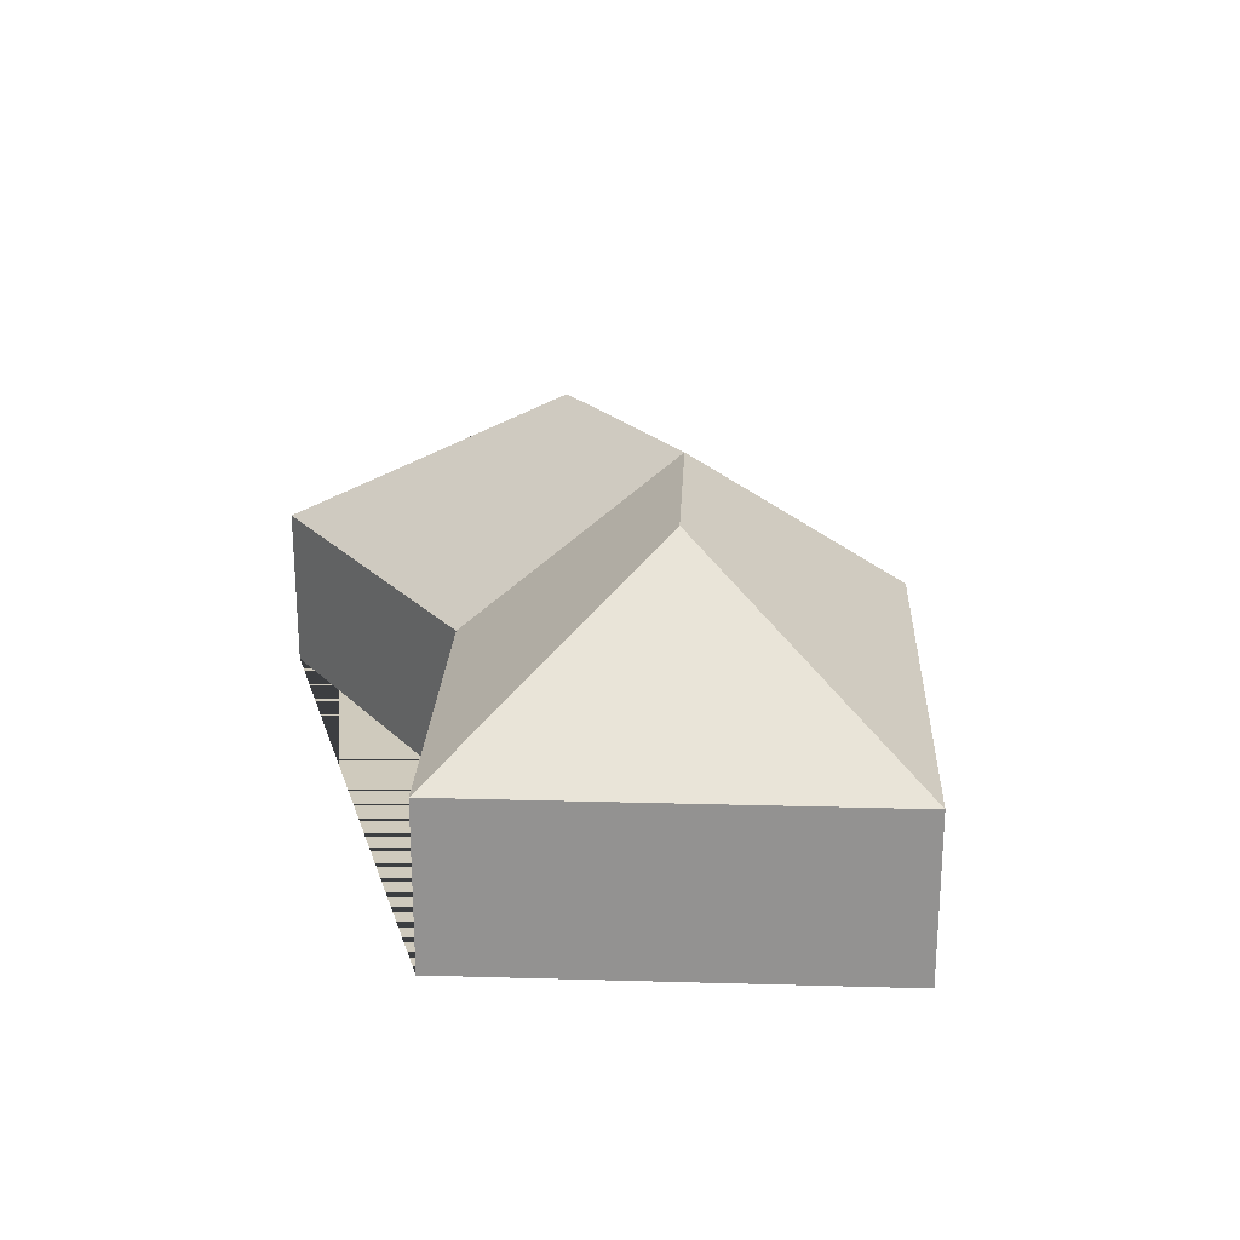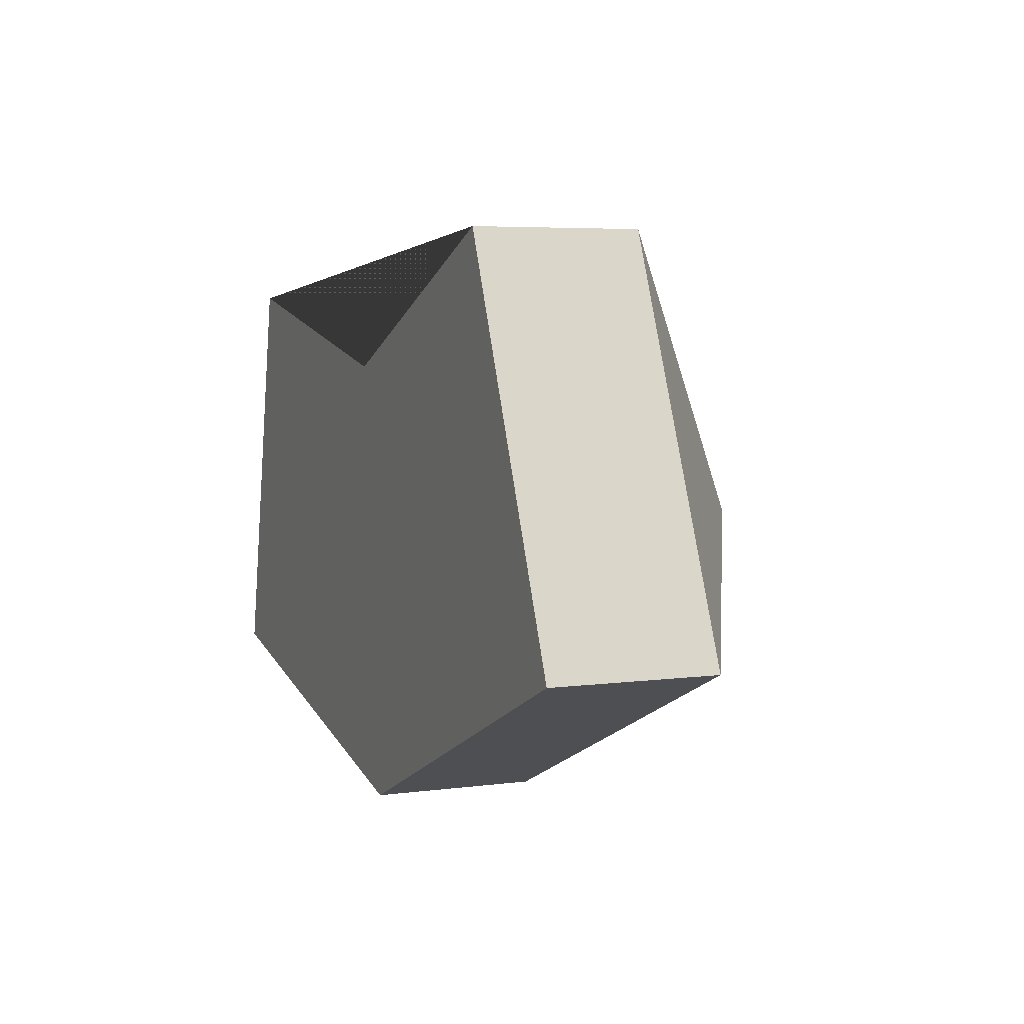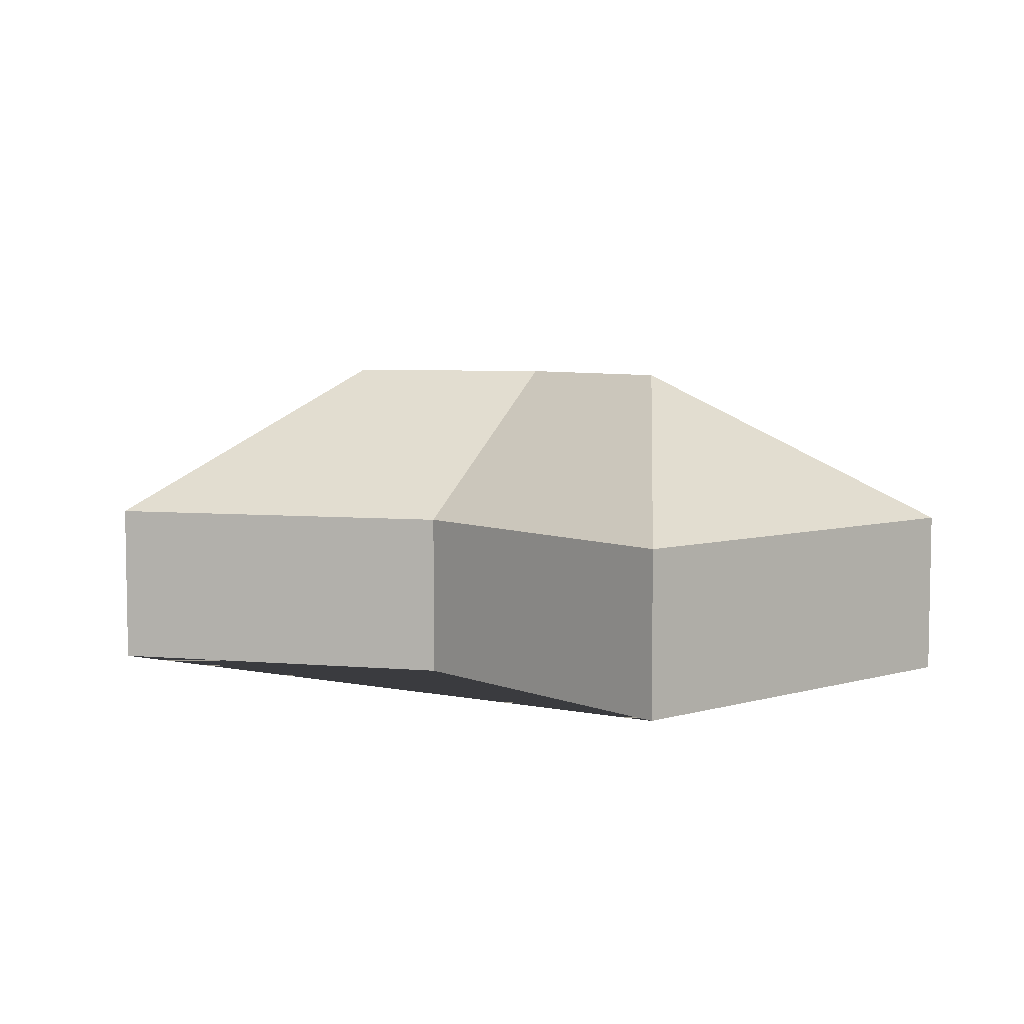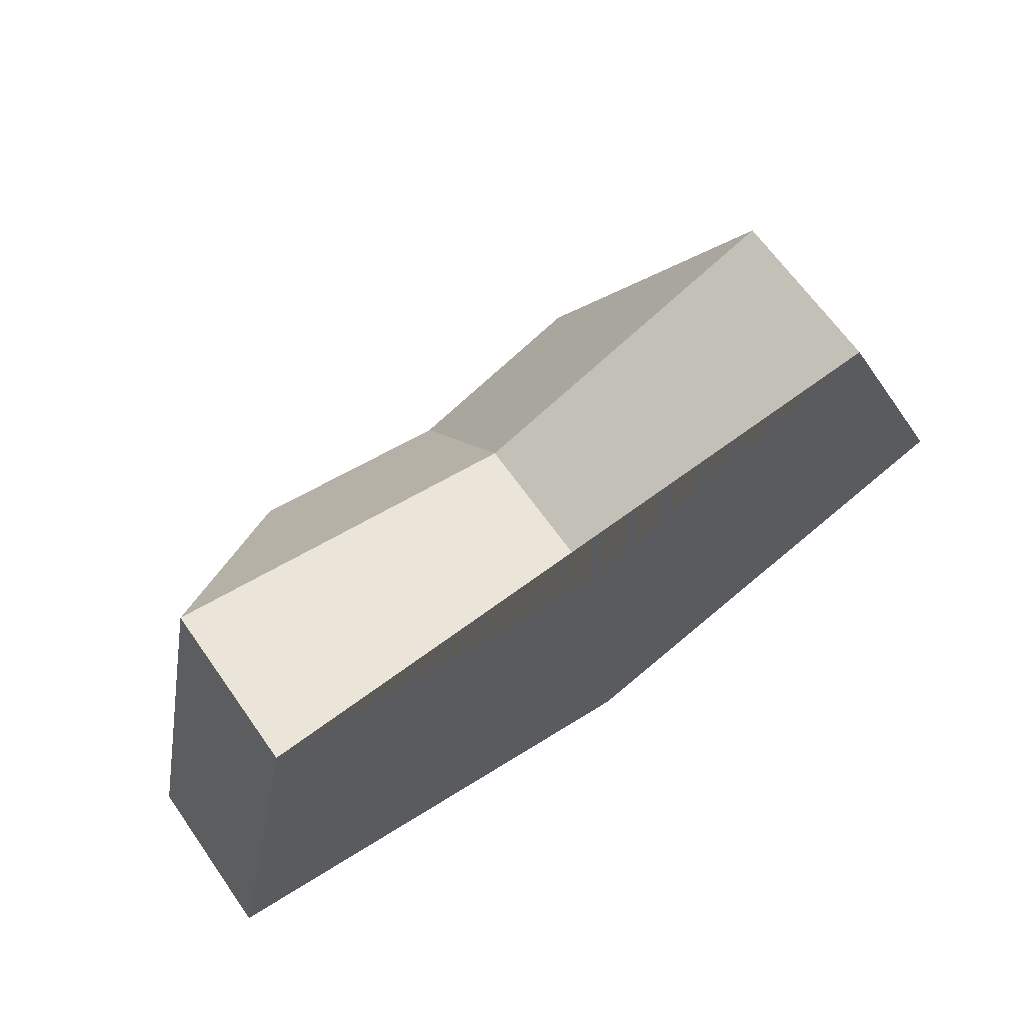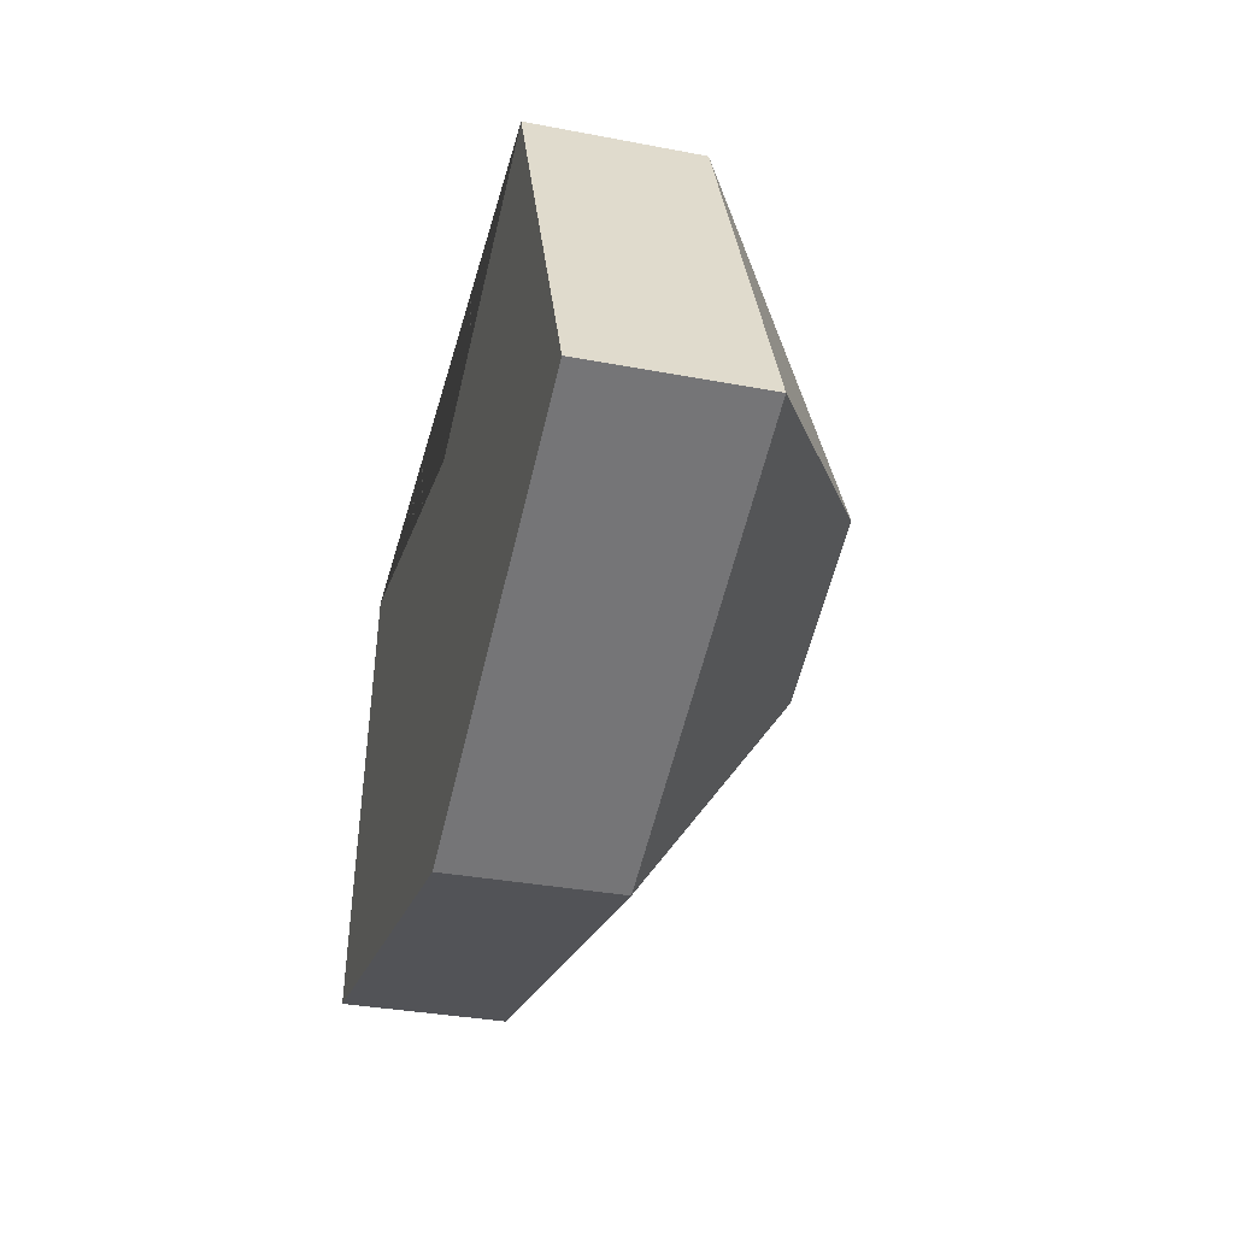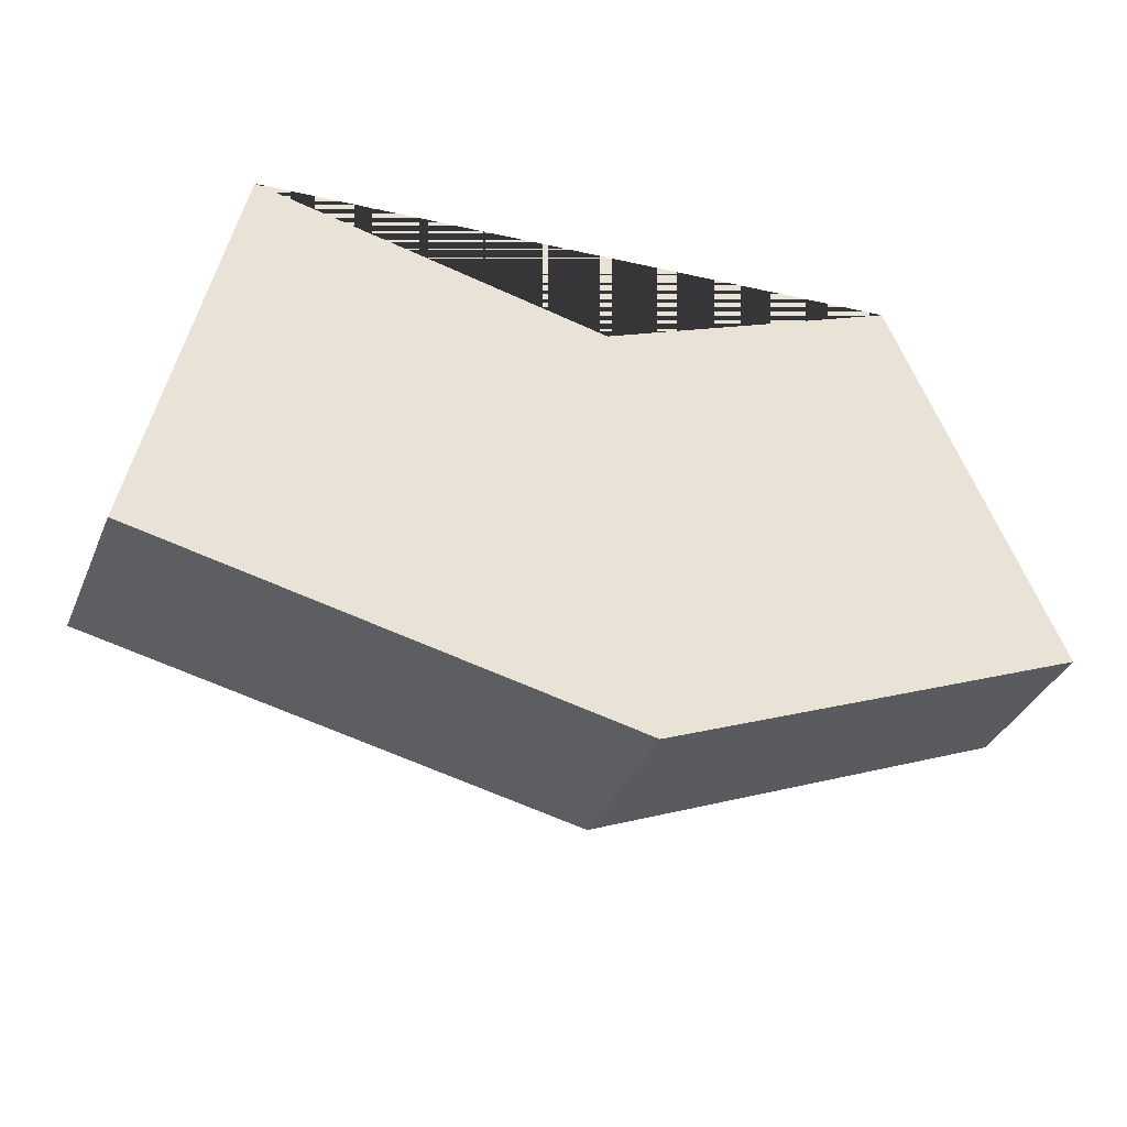
<metadata>
{"format":"obj","ext":"obj","renderer":"f3d","projection":"perspective","resolution":1024,"background":"white","views":[{"elev":23.1,"azim":69.5,"up":"+Y"},{"elev":5.4,"azim":67.4,"up":"+Z"},{"elev":6.0,"azim":26.3,"up":"+Y"},{"elev":66.0,"azim":-35.2,"up":"+Z"},{"elev":-33.7,"azim":75.4,"up":"+Z"},{"elev":-36.6,"azim":-21.4,"up":"+Z"}]}
</metadata>
<code>
o CG10_500_045074_0014
v 60.43 75 -39.76
v 20.8 75 -229.8
v 134.6 145 -154.1
v 221.6 75 -73.38
v 229 145 -173.8
v 240.9 75 -275.7
v 309.2 145 -139.4
v 361.7 75 -13.26
v 438 75 -191.1
v 60.43 0 -39.76
v 20.8 0 -229.8
v 240.9 0 -275.7
v 438 0 -191.1
v 361.7 0 -13.26
v 221.6 0 -73.38
f 1 4 5 3
f 2 3 1
f 2 3 5 6
f 4 8 7 5
f 7 9 8
f 6 5 7 9
f 10 11 12 13 14 15
f 1 10 11 2
f 2 11 12 6
f 6 12 13 9
f 9 13 14 8
f 8 14 15 4
f 4 15 10 1

</code>
